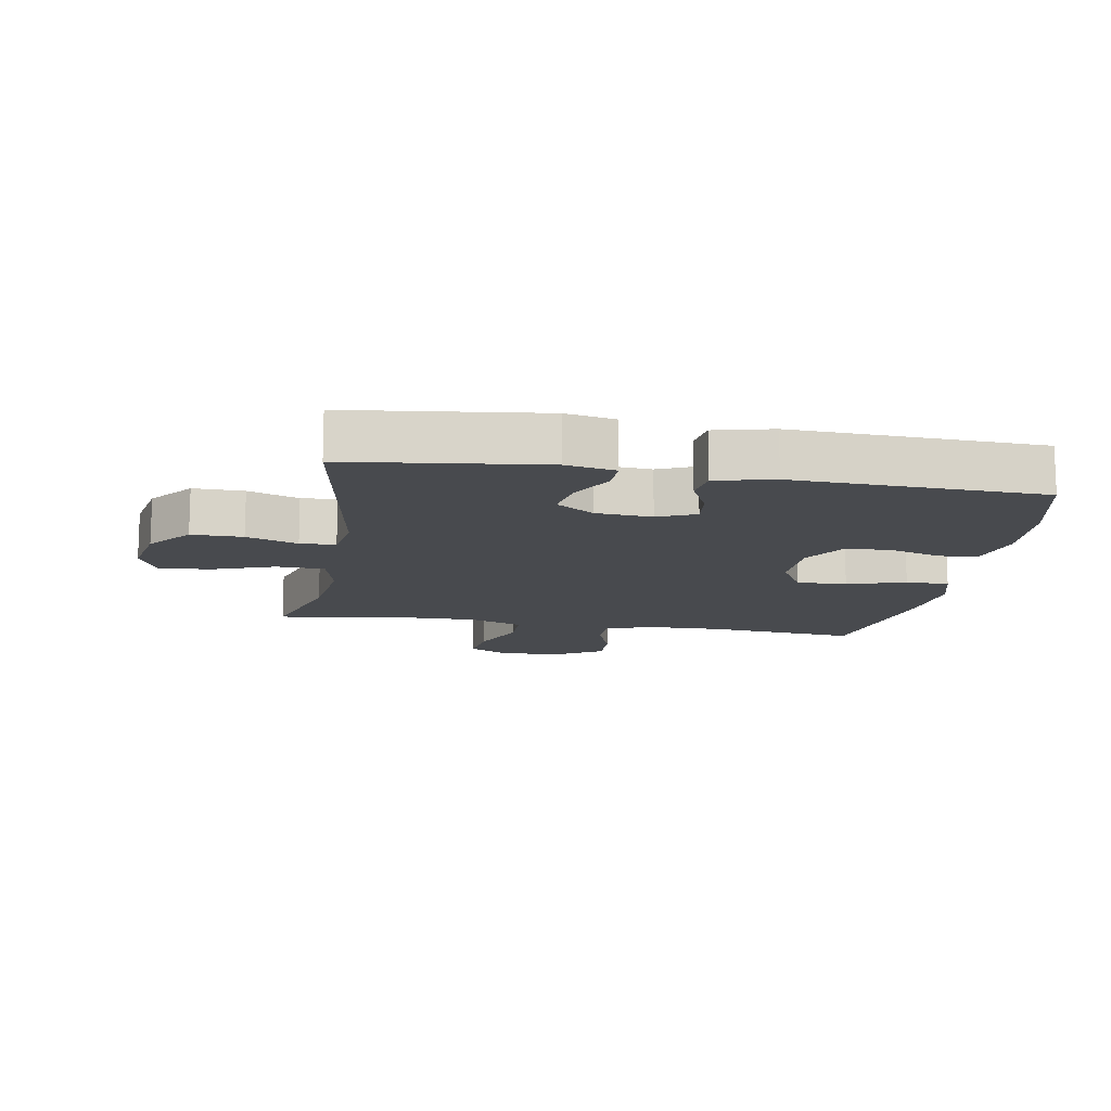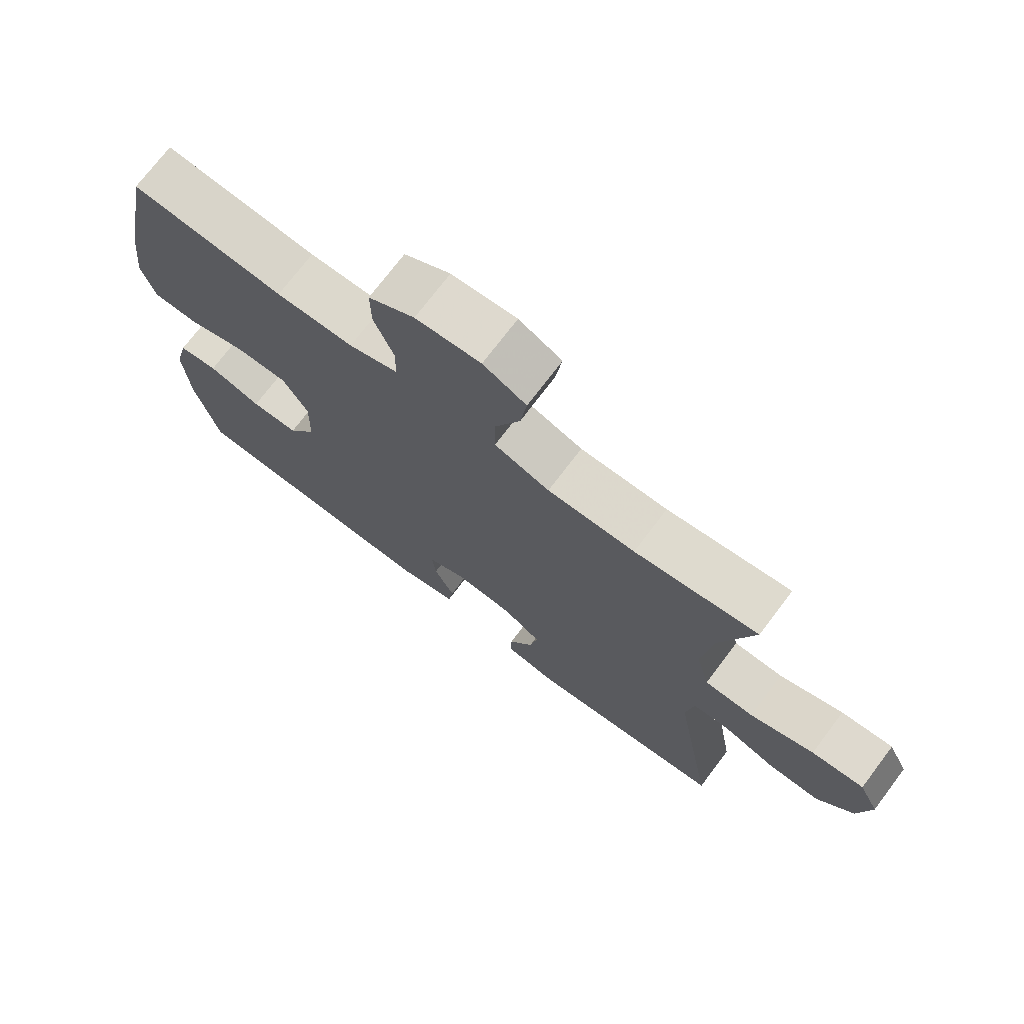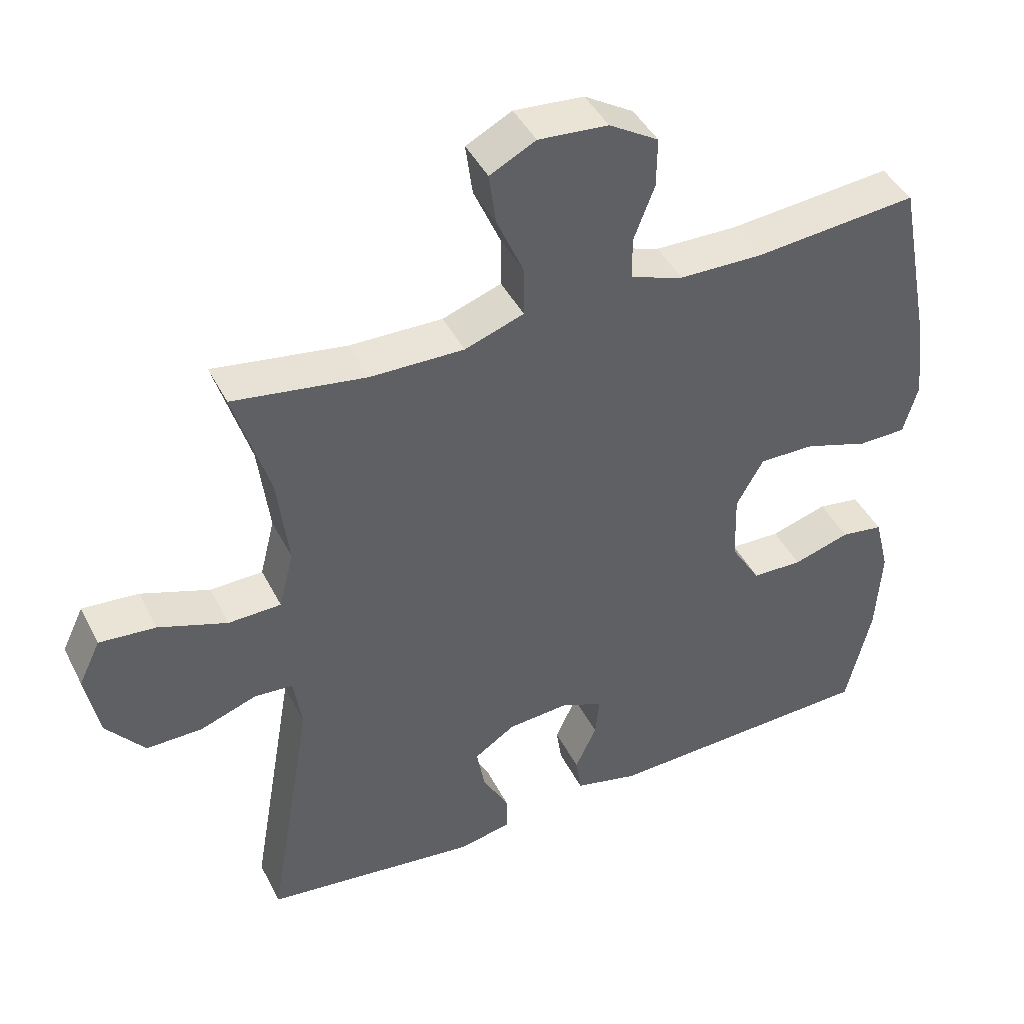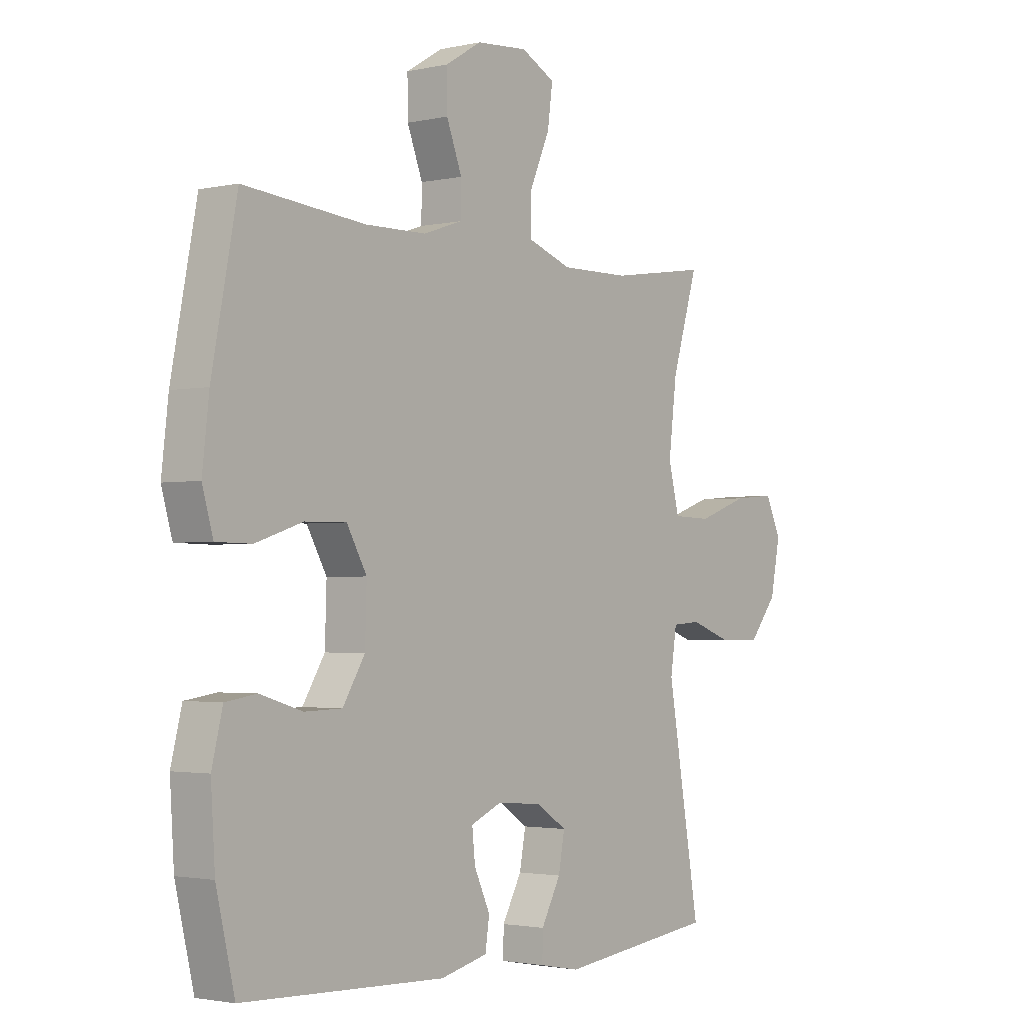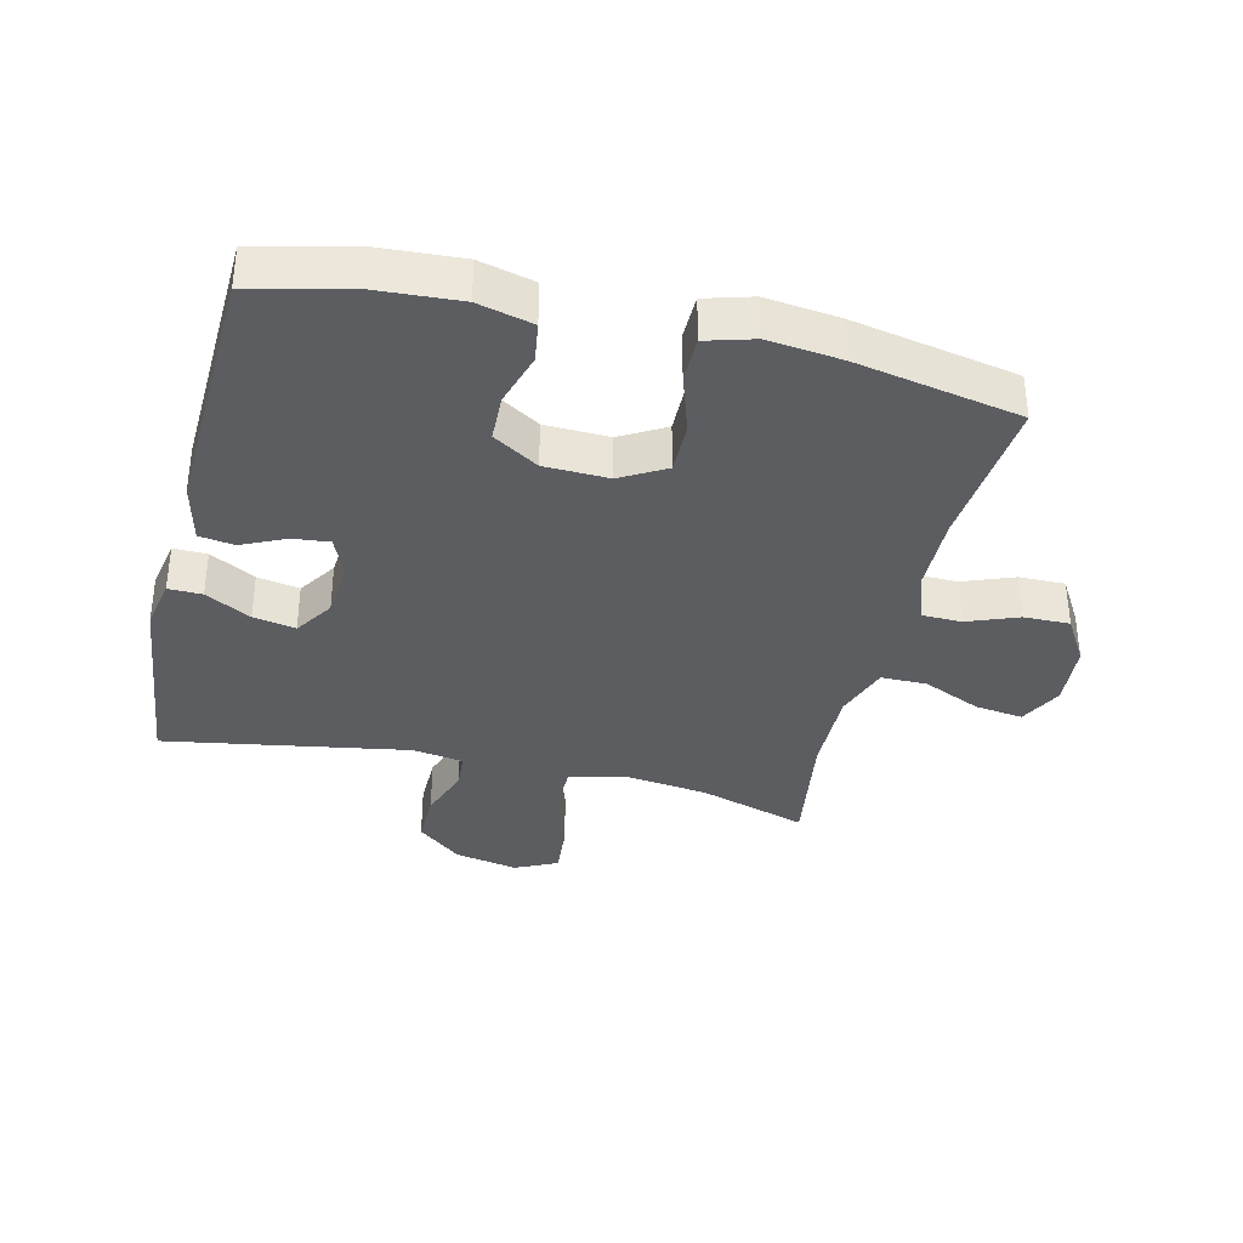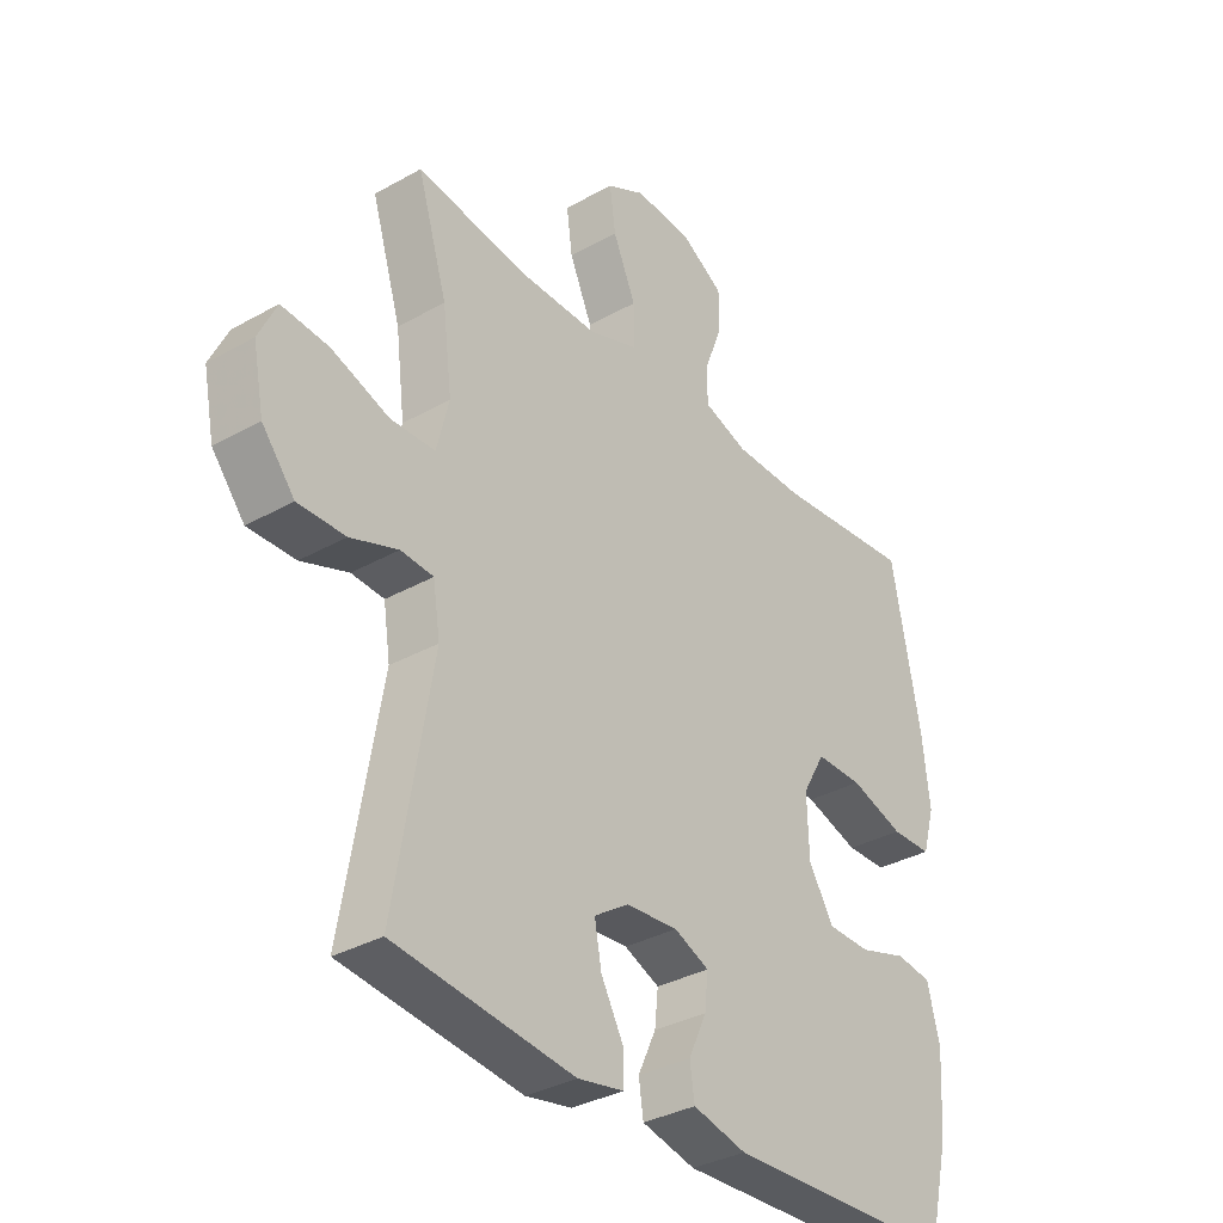
<metadata>
{"format":"obj","ext":"obj","renderer":"f3d","projection":"perspective","resolution":1024,"background":"white","views":[{"elev":-13.3,"azim":170.3,"up":"+Y"},{"elev":73.1,"azim":37.1,"up":"+Z"},{"elev":43.3,"azim":154.6,"up":"+Z"},{"elev":-2.2,"azim":-52.0,"up":"+Z"},{"elev":-36.0,"azim":-103.5,"up":"+Y"},{"elev":-33.9,"azim":127.4,"up":"+Z"}]}
</metadata>
<code>
v -0.5 0.07 -0.5
v -0.536 0.07 -0.348
v -0.544 0.07 -0.22
v -0.523 0.07 -0.135
v -0.462 0.07 -0.126
v -0.38 0.07 -0.151
v -0.307 0.07 -0.149
v -0.264 0.07 -0.079
v -0.261 0.07 0.02
v -0.3 0.07 0.089
v -0.38 0.07 0.088
v -0.472 0.07 0.058
v -0.541 0.07 0.059
v -0.562 0.07 0.132
v -0.549 0.07 0.246
v -0.5 0.07 0.5
v -0.264 0.07 0.478
v -0.145 0.07 0.48
v -0.069 0.07 0.506
v -0.068 0.07 0.567
v -0.098 0.07 0.645
v -0.099 0.07 0.716
v -0.028 0.07 0.759
v 0.072 0.07 0.767
v 0.138 0.07 0.733
v 0.128 0.07 0.659
v 0.089 0.07 0.57
v 0.089 0.07 0.499
v 0.174 0.07 0.469
v 0.309 0.07 0.471
v 0.5 0.07 0.5
v 0.449 0.07 0.333
v 0.433 0.07 0.203
v 0.454 0.07 0.119
v 0.53 0.07 0.117
v 0.629 0.07 0.152
v 0.71 0.07 0.159
v 0.741 0.07 0.094
v 0.722 0.07 -0.003
v 0.666 0.07 -0.072
v 0.585 0.07 -0.071
v 0.504 0.07 -0.042
v 0.448 0.07 -0.046
v 0.436 0.07 -0.125
v 0.5 0.07 -0.5
v 0.193 0.07 -0.537
v 0.114 0.07 -0.522
v 0.115 0.07 -0.47
v 0.153 0.07 -0.4
v 0.165 0.07 -0.335
v 0.106 0.07 -0.296
v 0.017 0.07 -0.289
v -0.043 0.07 -0.315
v -0.037 0.07 -0.372
v -0.006 0.07 -0.439
v -0.014 0.07 -0.493
v -0.106 0.07 -0.515
v -0.5 0 -0.5
v -0.536 0 -0.348
v -0.544 0 -0.22
v -0.523 0 -0.135
v -0.462 0 -0.126
v -0.38 0 -0.151
v -0.307 0 -0.149
v -0.264 0 -0.079
v -0.261 0 0.02
v -0.3 0 0.089
v -0.38 0 0.088
v -0.472 0 0.058
v -0.541 0 0.059
v -0.562 0 0.132
v -0.549 0 0.246
v -0.5 0 0.5
v -0.264 0 0.478
v -0.145 0 0.48
v -0.069 0 0.506
v -0.068 0 0.567
v -0.098 0 0.645
v -0.099 0 0.716
v -0.028 0 0.759
v 0.072 0 0.767
v 0.138 0 0.733
v 0.128 0 0.659
v 0.089 0 0.57
v 0.089 0 0.499
v 0.174 0 0.469
v 0.309 0 0.471
v 0.5 0 0.5
v 0.449 0 0.333
v 0.433 0 0.203
v 0.454 0 0.119
v 0.53 0 0.117
v 0.629 0 0.152
v 0.71 0 0.159
v 0.741 0 0.094
v 0.722 0 -0.003
v 0.666 0 -0.072
v 0.585 0 -0.071
v 0.504 0 -0.042
v 0.448 0 -0.046
v 0.436 0 -0.125
v 0.5 0 -0.5
v 0.193 0 -0.537
v 0.114 0 -0.522
v 0.115 0 -0.47
v 0.153 0 -0.4
v 0.165 0 -0.335
v 0.106 0 -0.296
v 0.017 0 -0.289
v -0.043 0 -0.315
v -0.037 0 -0.372
v -0.006 0 -0.439
v -0.014 0 -0.493
v -0.106 0 -0.515
f 4 5 6
f 3 4 6
f 2 3 6
f 1 2 6
f 57 1 6
f 56 57 6
f 55 56 6
f 54 55 6
f 53 54 6 7
f 52 53 7 8
f 51 52 8 9
f 50 51 9 10
f 47 48 49
f 46 47 49
f 45 46 49
f 44 45 49
f 43 44 49 50
f 40 41 42
f 39 40 42
f 38 39 42
f 37 38 42
f 36 37 42
f 35 36 42
f 34 35 42 43
f 43 50 10
f 34 43 10
f 33 34 10
f 30 31 32
f 33 10 11
f 32 33 11
f 30 32 11
f 29 30 11
f 25 26 27
f 24 25 27
f 23 24 27
f 22 23 27
f 21 22 27
f 20 21 27
f 19 20 27 28
f 13 14 15
f 12 13 15
f 11 12 15
f 29 11 15
f 28 29 15
f 19 28 15
f 18 19 15
f 15 16 17
f 15 17 18
f 63 62 61
f 63 61 60
f 63 60 59
f 63 59 58
f 63 58 114
f 63 114 113
f 63 113 112
f 63 112 111
f 64 63 111 110
f 65 64 110 109
f 66 65 109 108
f 67 66 108 107
f 106 105 104
f 106 104 103
f 106 103 102
f 106 102 101
f 107 106 101 100
f 99 98 97
f 99 97 96
f 99 96 95
f 99 95 94
f 99 94 93
f 99 93 92
f 100 99 92 91
f 67 107 100
f 67 100 91
f 67 91 90
f 89 88 87
f 68 67 90
f 68 90 89
f 68 89 87
f 68 87 86
f 84 83 82
f 84 82 81
f 84 81 80
f 84 80 79
f 84 79 78
f 84 78 77
f 85 84 77 76
f 72 71 70
f 72 70 69
f 72 69 68
f 72 68 86
f 72 86 85
f 72 85 76
f 72 76 75
f 74 73 72
f 75 74 72
f 1 58 59 2
f 2 59 60 3
f 3 60 61 4
f 4 61 62 5
f 5 62 63 6
f 6 63 64 7
f 7 64 65 8
f 8 65 66 9
f 9 66 67 10
f 10 67 68 11
f 11 68 69 12
f 12 69 70 13
f 13 70 71 14
f 14 71 72 15
f 15 72 73 16
f 16 73 74 17
f 17 74 75 18
f 18 75 76 19
f 19 76 77 20
f 20 77 78 21
f 21 78 79 22
f 22 79 80 23
f 23 80 81 24
f 24 81 82 25
f 25 82 83 26
f 26 83 84 27
f 27 84 85 28
f 28 85 86 29
f 29 86 87 30
f 30 87 88 31
f 31 88 89 32
f 32 89 90 33
f 33 90 91 34
f 34 91 92 35
f 35 92 93 36
f 36 93 94 37
f 37 94 95 38
f 38 95 96 39
f 39 96 97 40
f 40 97 98 41
f 41 98 99 42
f 42 99 100 43
f 43 100 101 44
f 44 101 102 45
f 45 102 103 46
f 46 103 104 47
f 47 104 105 48
f 48 105 106 49
f 49 106 107 50
f 50 107 108 51
f 51 108 109 52
f 52 109 110 53
f 53 110 111 54
f 54 111 112 55
f 55 112 113 56
f 56 113 114 57
f 57 114 58 1

</code>
